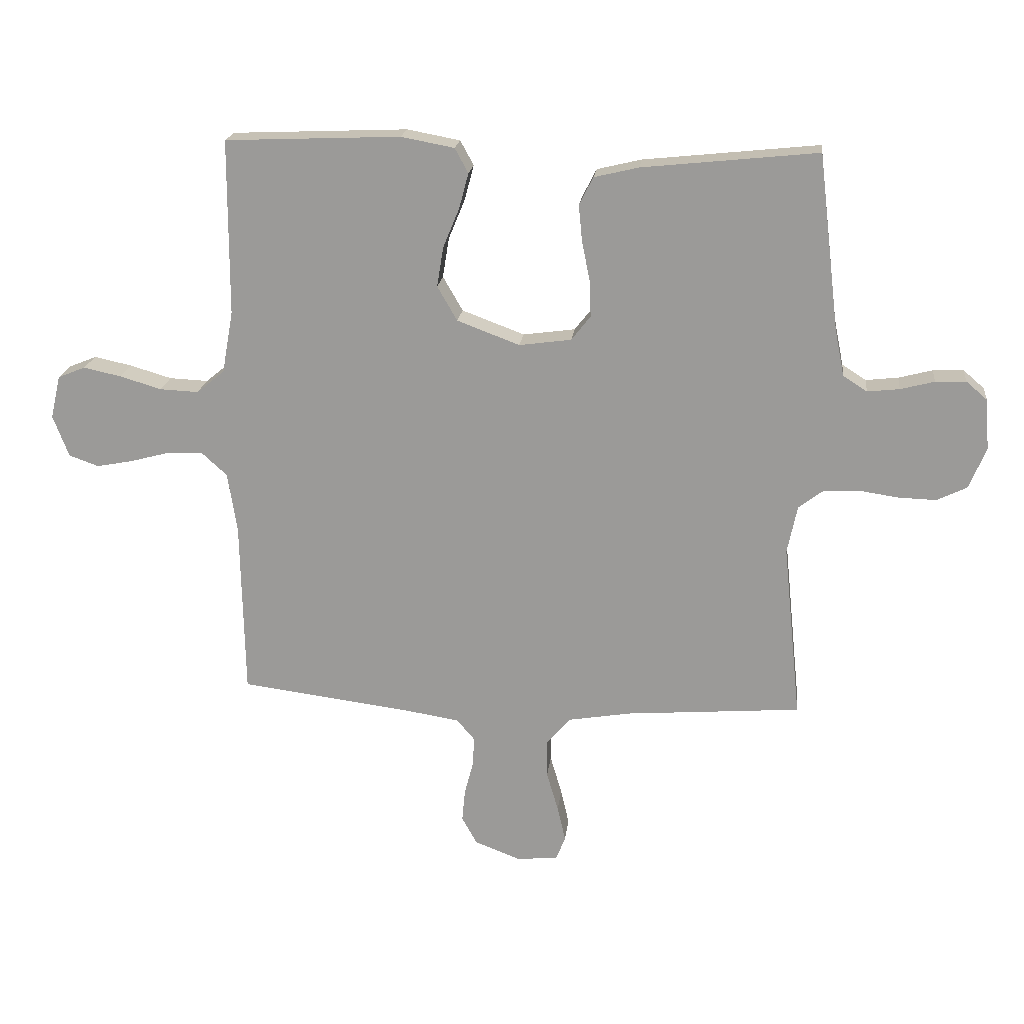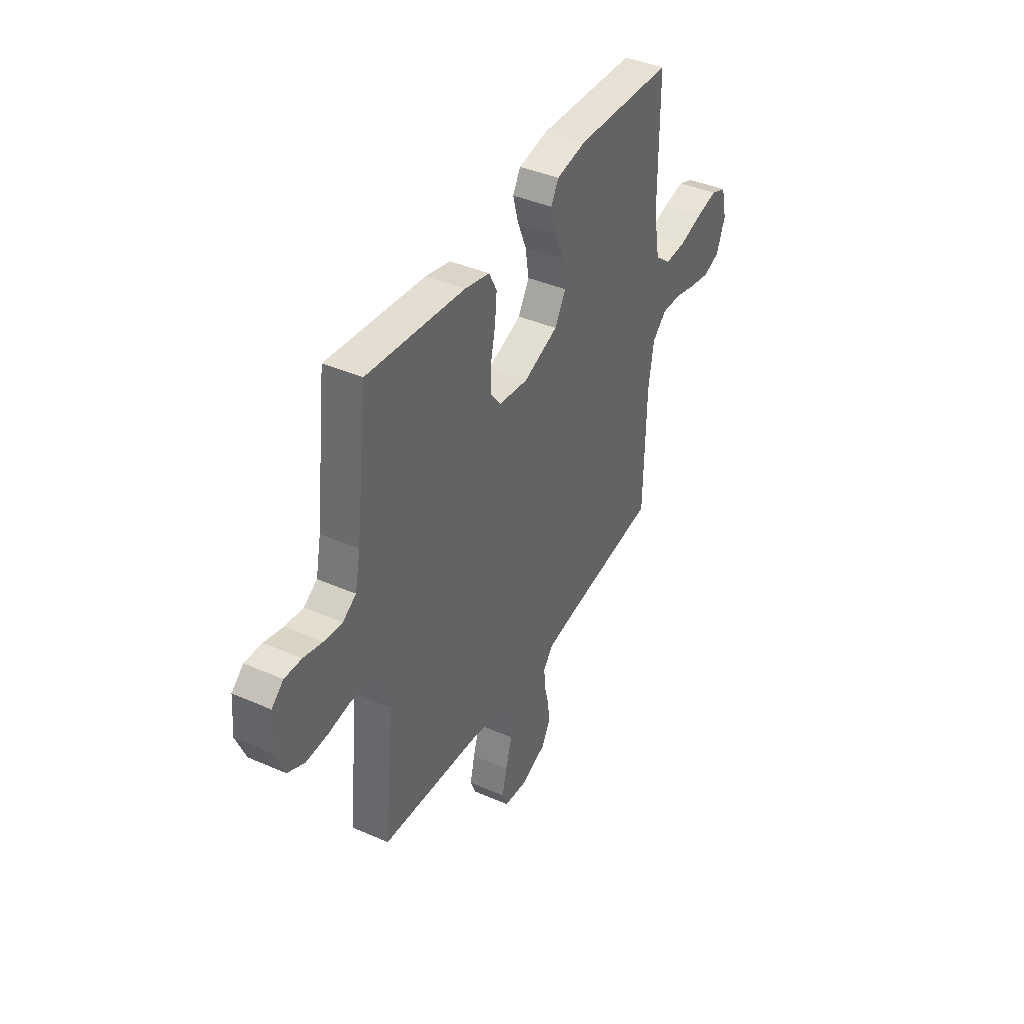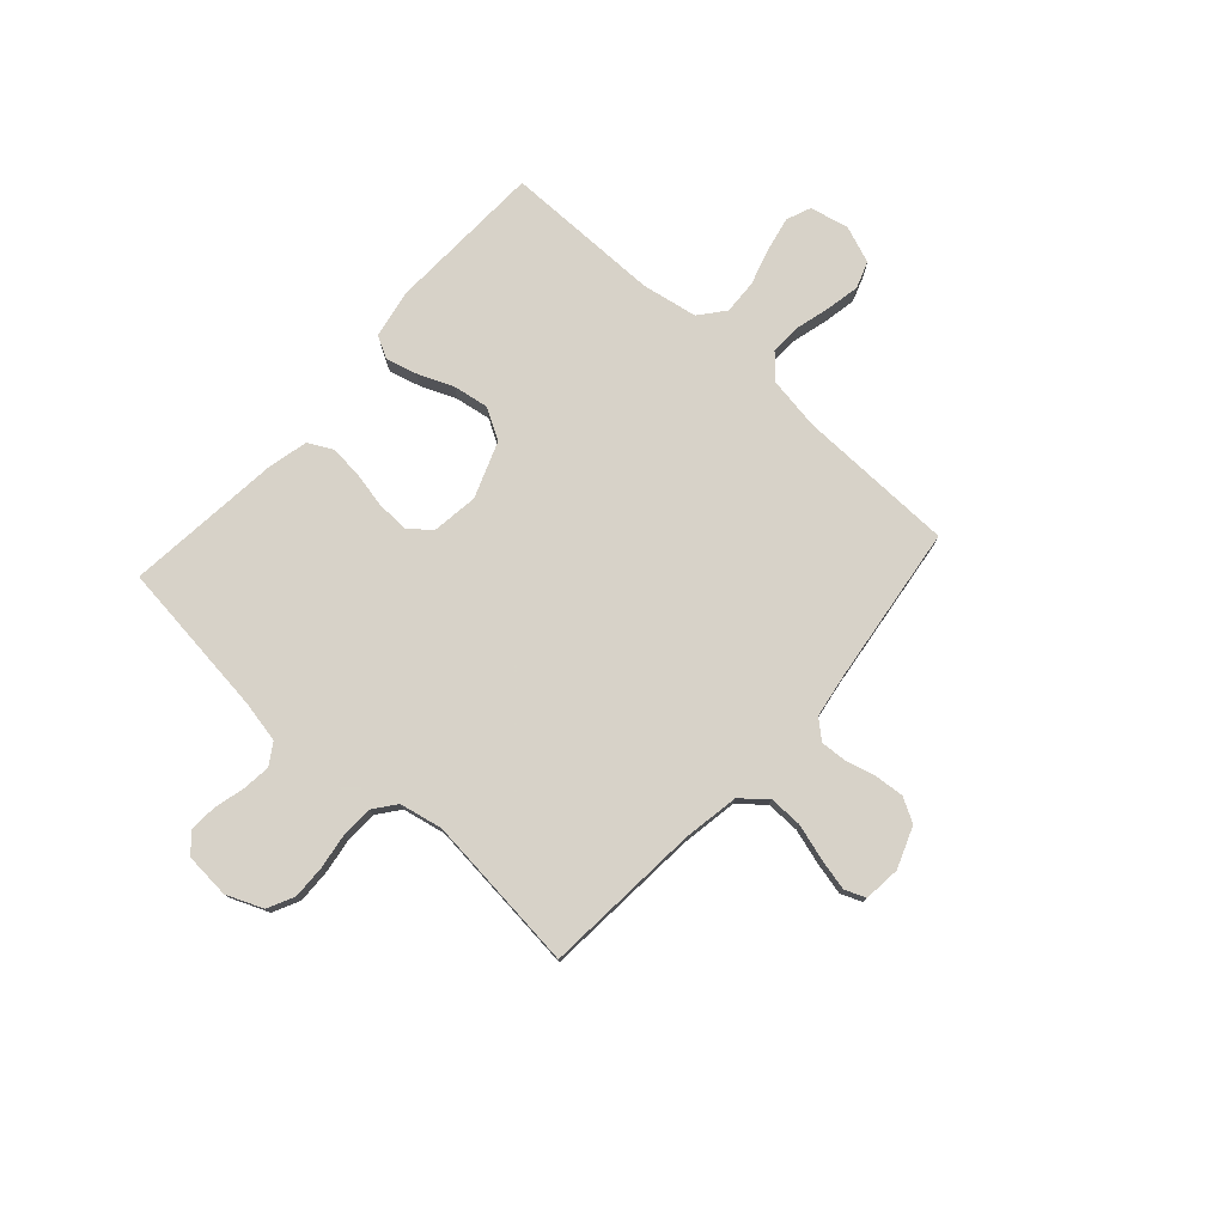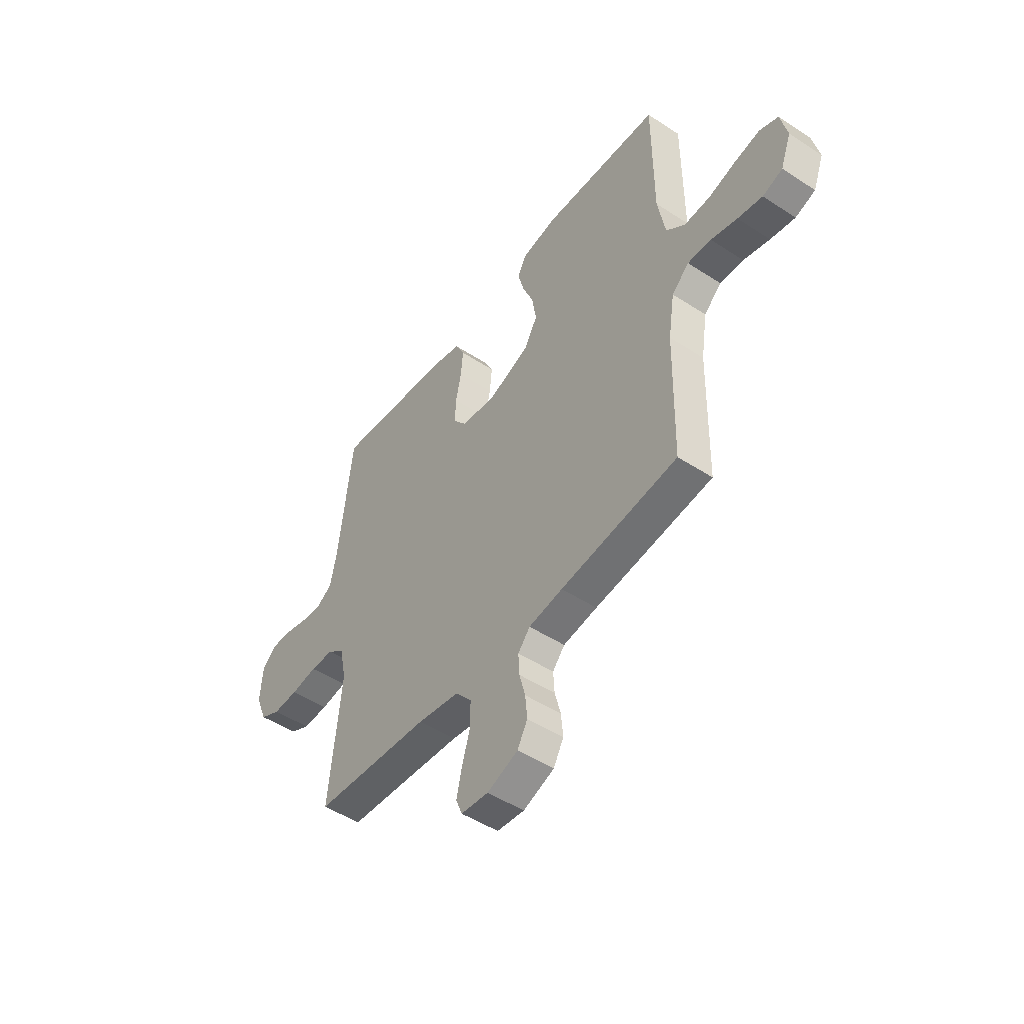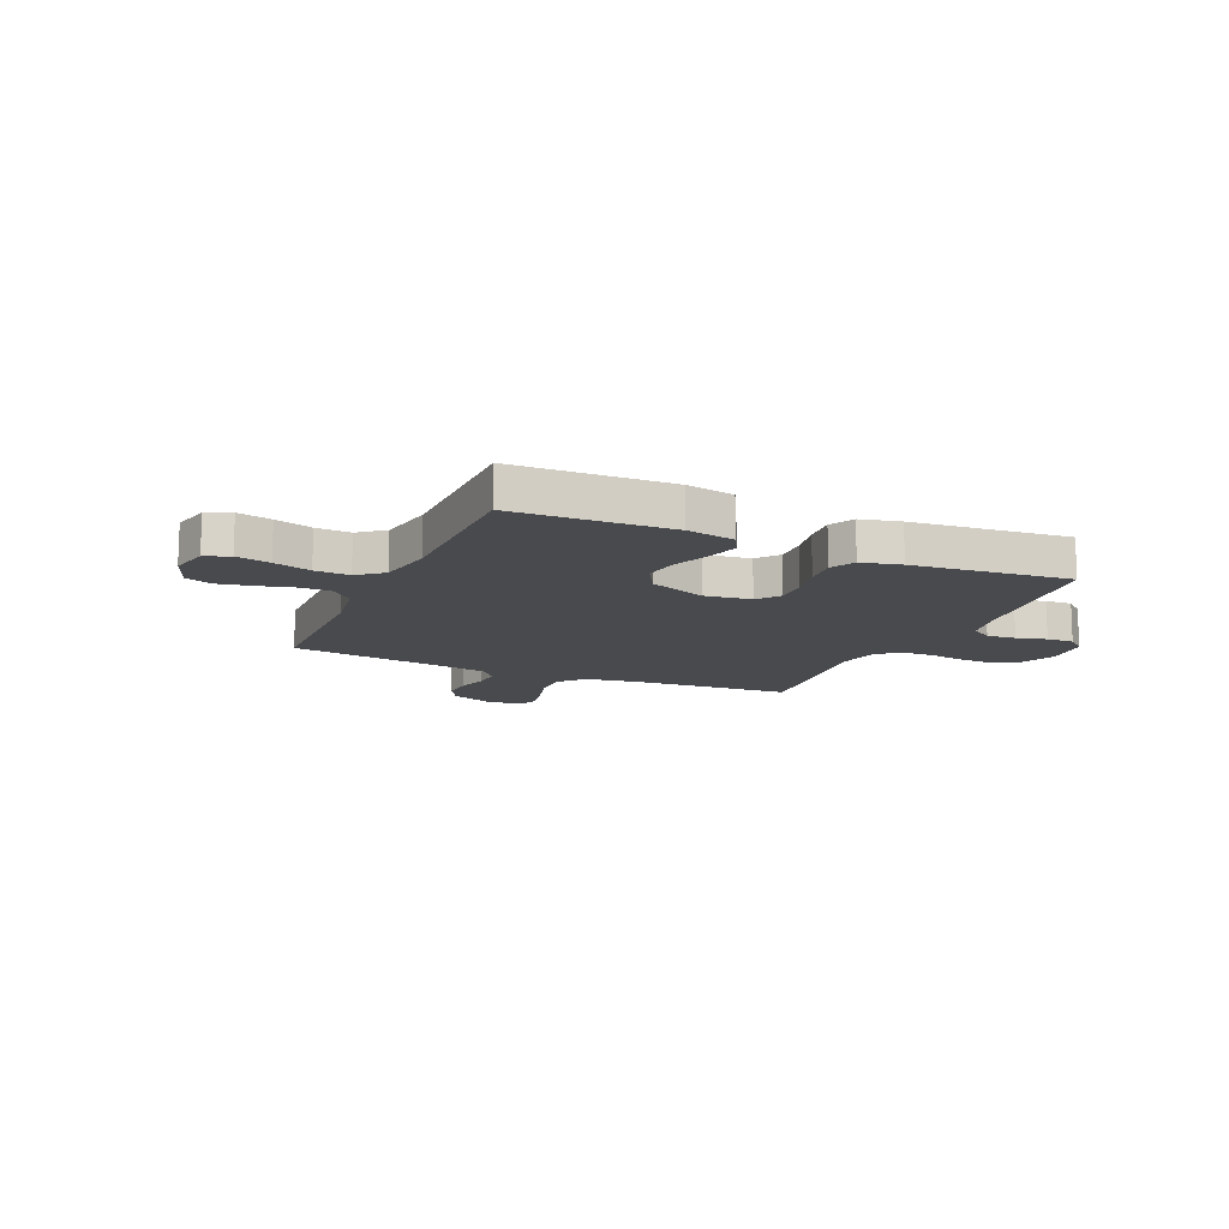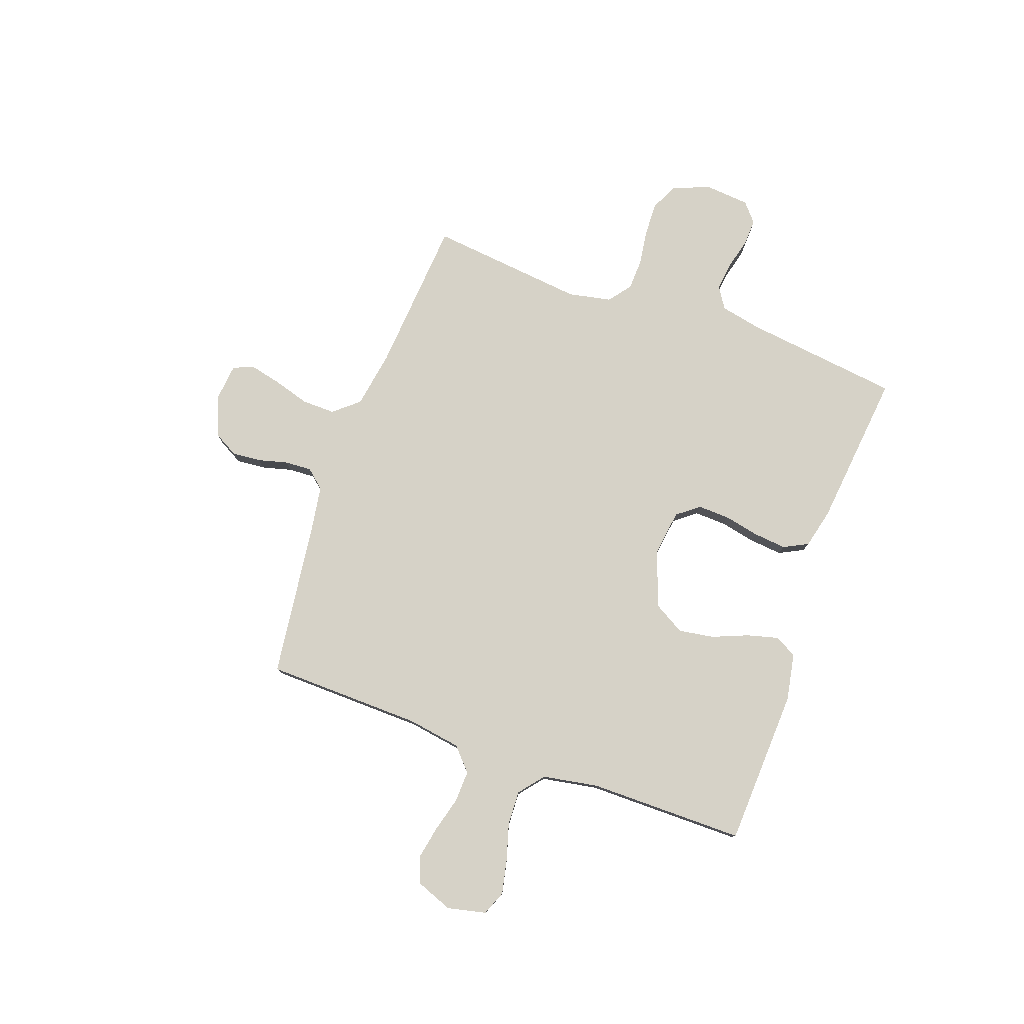
<metadata>
{"format":"obj","ext":"obj","renderer":"f3d","projection":"perspective","resolution":1024,"background":"white","views":[{"elev":19.5,"azim":6.5,"up":"+Z"},{"elev":40.6,"azim":118.2,"up":"+Z"},{"elev":77.3,"azim":132.0,"up":"+Y"},{"elev":-48.8,"azim":-126.0,"up":"+Z"},{"elev":-13.3,"azim":-24.0,"up":"+Y"},{"elev":78.6,"azim":-70.1,"up":"+Y"}]}
</metadata>
<code>
v -0.5 0.07 -0.5
v -0.506 0.07 -0.2
v -0.522 0.07 -0.097
v -0.566 0.07 -0.057
v -0.626 0.07 -0.059
v -0.693 0.07 -0.077
v -0.756 0.07 -0.089
v -0.807 0.07 -0.071
v -0.834 0.07 0
v -0.817 0.07 0.074
v -0.77 0.07 0.093
v -0.705 0.07 0.079
v -0.634 0.07 0.058
v -0.568 0.07 0.055
v -0.52 0.07 0.094
v -0.501 0.07 0.2
v -0.5 0.07 0.5
v -0.2 0.07 0.512
v -0.109 0.07 0.495
v -0.086 0.07 0.453
v -0.102 0.07 0.393
v -0.13 0.07 0.325
v -0.141 0.07 0.257
v -0.107 0.07 0.198
v 0 0.07 0.158
v 0.089 0.07 0.17
v 0.122 0.07 0.212
v 0.12 0.07 0.273
v 0.106 0.07 0.341
v 0.1 0.07 0.404
v 0.124 0.07 0.451
v 0.2 0.07 0.469
v 0.5 0.07 0.5
v 0.536 0.07 0.2
v 0.552 0.07 0.121
v 0.593 0.07 0.095
v 0.648 0.07 0.101
v 0.706 0.07 0.116
v 0.758 0.07 0.118
v 0.794 0.07 0.087
v 0.801 0.07 0
v 0.772 0.07 -0.07
v 0.721 0.07 -0.095
v 0.656 0.07 -0.093
v 0.589 0.07 -0.083
v 0.529 0.07 -0.085
v 0.486 0.07 -0.118
v 0.469 0.07 -0.2
v 0.5 0.07 -0.5
v 0.2 0.07 -0.523
v 0.092 0.07 -0.541
v 0.051 0.07 -0.589
v 0.052 0.07 -0.653
v 0.072 0.07 -0.721
v 0.086 0.07 -0.782
v 0.07 0.07 -0.822
v 0 0.07 -0.829
v -0.079 0.07 -0.799
v -0.105 0.07 -0.752
v -0.1 0.07 -0.697
v -0.085 0.07 -0.64
v -0.082 0.07 -0.589
v -0.113 0.07 -0.553
v -0.2 0.07 -0.539
v -0.5 0 -0.5
v -0.506 0 -0.2
v -0.522 0 -0.097
v -0.566 0 -0.057
v -0.626 0 -0.059
v -0.693 0 -0.077
v -0.756 0 -0.089
v -0.807 0 -0.071
v -0.834 0 0
v -0.817 0 0.074
v -0.77 0 0.093
v -0.705 0 0.079
v -0.634 0 0.058
v -0.568 0 0.055
v -0.52 0 0.094
v -0.501 0 0.2
v -0.5 0 0.5
v -0.2 0 0.512
v -0.109 0 0.495
v -0.086 0 0.453
v -0.102 0 0.393
v -0.13 0 0.325
v -0.141 0 0.257
v -0.107 0 0.198
v 0 0 0.158
v 0.089 0 0.17
v 0.122 0 0.212
v 0.12 0 0.273
v 0.106 0 0.341
v 0.1 0 0.404
v 0.124 0 0.451
v 0.2 0 0.469
v 0.5 0 0.5
v 0.536 0 0.2
v 0.552 0 0.121
v 0.593 0 0.095
v 0.648 0 0.101
v 0.706 0 0.116
v 0.758 0 0.118
v 0.794 0 0.087
v 0.801 0 0
v 0.772 0 -0.07
v 0.721 0 -0.095
v 0.656 0 -0.093
v 0.589 0 -0.083
v 0.529 0 -0.085
v 0.486 0 -0.118
v 0.469 0 -0.2
v 0.5 0 -0.5
v 0.2 0 -0.523
v 0.092 0 -0.541
v 0.051 0 -0.589
v 0.052 0 -0.653
v 0.072 0 -0.721
v 0.086 0 -0.782
v 0.07 0 -0.822
v 0 0 -0.829
v -0.079 0 -0.799
v -0.105 0 -0.752
v -0.1 0 -0.697
v -0.085 0 -0.64
v -0.082 0 -0.589
v -0.113 0 -0.553
v -0.2 0 -0.539
f 58 59 60 61
f 58 61 62
f 57 58 62
f 56 57 62
f 53 54 55 56
f 53 56 62
f 52 53 62 63
f 48 49 50
f 47 48 50 51
f 42 43 44 45
f 42 45 46
f 41 42 46
f 40 41 46
f 37 38 39 40
f 36 37 40 46
f 35 36 46 47
f 31 32 33 34
f 28 29 30 31
f 27 28 31 34
f 26 27 34 35
f 19 20 21 22
f 19 22 23
f 16 17 18 19
f 15 16 19 23
f 14 15 23 24
f 10 11 12 13
f 8 9 10 13
f 8 13 14
f 5 6 7 8
f 5 8 14 24
f 64 1 2
f 63 64 2 3
f 51 52 63 3
f 25 26 35 47
f 4 5 24 25
f 25 47 51
f 3 4 25 51
f 125 124 123 122
f 126 125 122
f 126 122 121
f 126 121 120
f 120 119 118 117
f 126 120 117
f 127 126 117 116
f 114 113 112
f 115 114 112 111
f 109 108 107 106
f 110 109 106
f 110 106 105
f 110 105 104
f 104 103 102 101
f 110 104 101 100
f 111 110 100 99
f 98 97 96 95
f 95 94 93 92
f 98 95 92 91
f 99 98 91 90
f 86 85 84 83
f 87 86 83
f 83 82 81 80
f 87 83 80 79
f 88 87 79 78
f 77 76 75 74
f 77 74 73 72
f 78 77 72
f 72 71 70 69
f 88 78 72 69
f 66 65 128
f 67 66 128 127
f 67 127 116 115
f 111 99 90 89
f 89 88 69 68
f 115 111 89
f 115 89 68 67
f 1 65 66 2
f 2 66 67 3
f 3 67 68 4
f 4 68 69 5
f 5 69 70 6
f 6 70 71 7
f 7 71 72 8
f 8 72 73 9
f 9 73 74 10
f 10 74 75 11
f 11 75 76 12
f 12 76 77 13
f 13 77 78 14
f 14 78 79 15
f 15 79 80 16
f 16 80 81 17
f 17 81 82 18
f 18 82 83 19
f 19 83 84 20
f 20 84 85 21
f 21 85 86 22
f 22 86 87 23
f 23 87 88 24
f 24 88 89 25
f 25 89 90 26
f 26 90 91 27
f 27 91 92 28
f 28 92 93 29
f 29 93 94 30
f 30 94 95 31
f 31 95 96 32
f 32 96 97 33
f 33 97 98 34
f 34 98 99 35
f 35 99 100 36
f 36 100 101 37
f 37 101 102 38
f 38 102 103 39
f 39 103 104 40
f 40 104 105 41
f 41 105 106 42
f 42 106 107 43
f 43 107 108 44
f 44 108 109 45
f 45 109 110 46
f 46 110 111 47
f 47 111 112 48
f 48 112 113 49
f 49 113 114 50
f 50 114 115 51
f 51 115 116 52
f 52 116 117 53
f 53 117 118 54
f 54 118 119 55
f 55 119 120 56
f 56 120 121 57
f 57 121 122 58
f 58 122 123 59
f 59 123 124 60
f 60 124 125 61
f 61 125 126 62
f 62 126 127 63
f 63 127 128 64
f 64 128 65 1

</code>
